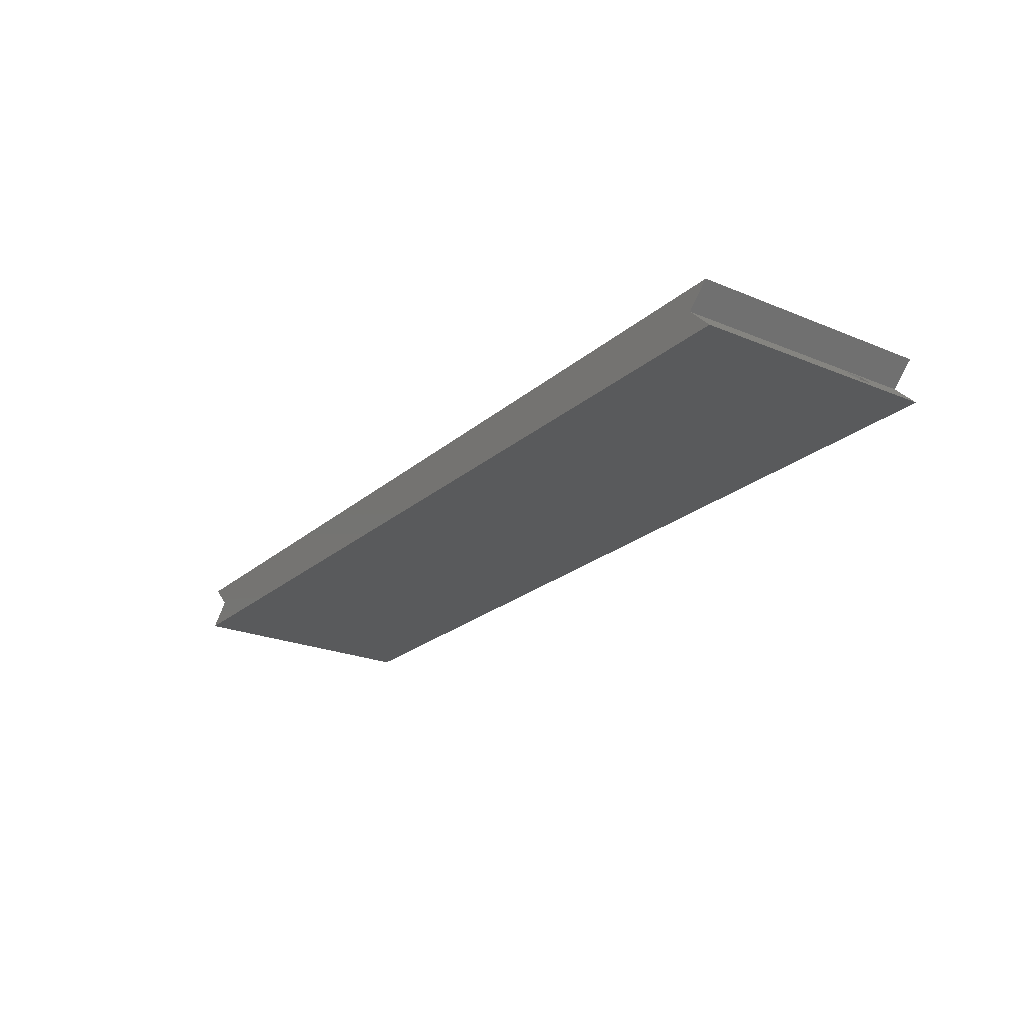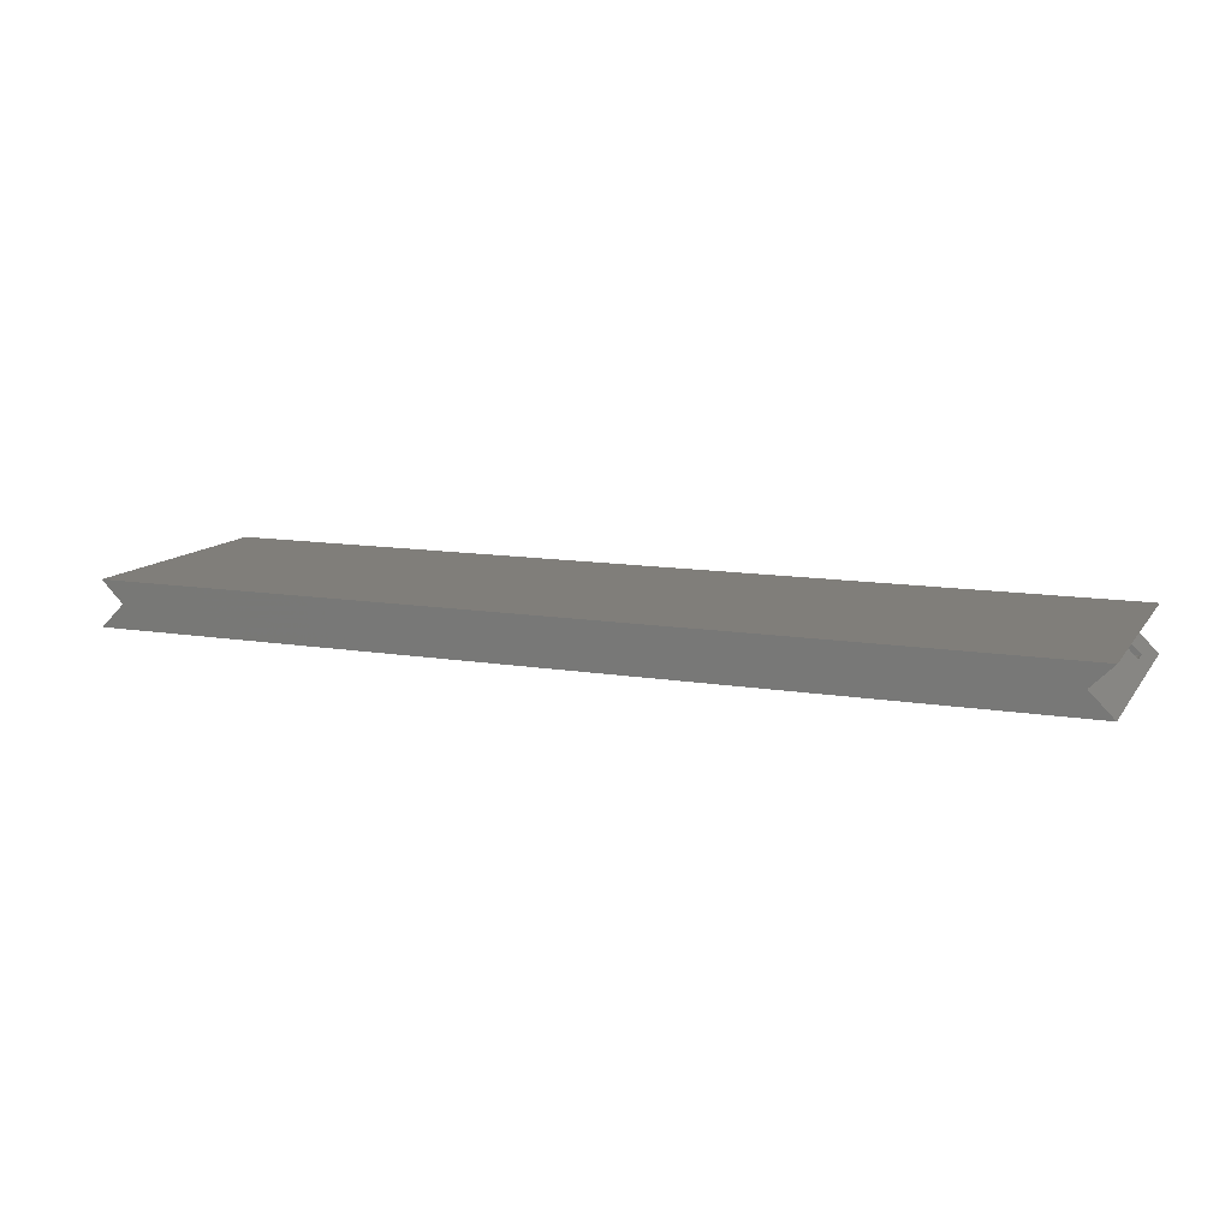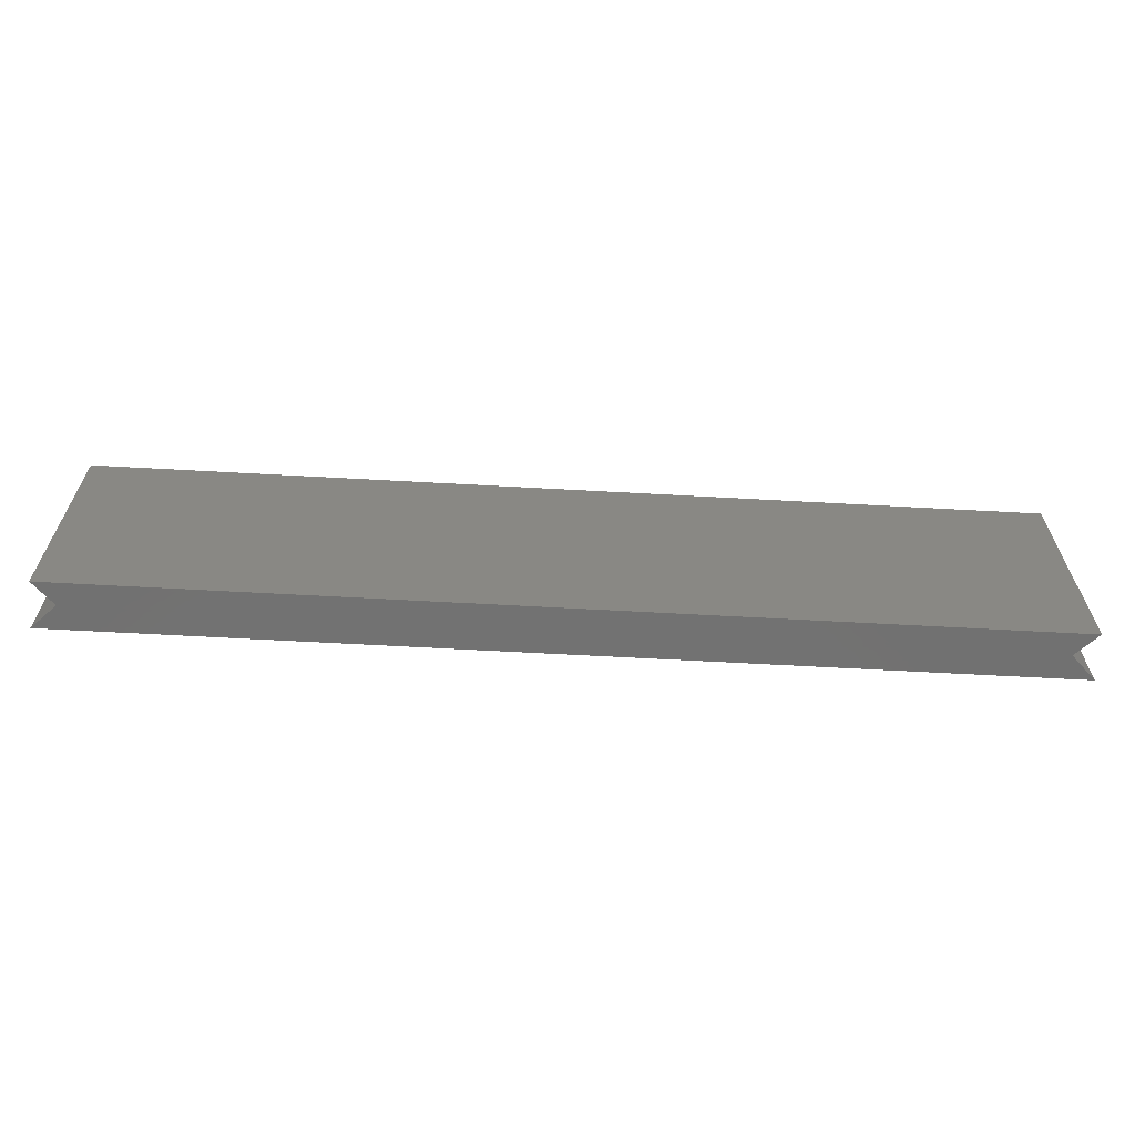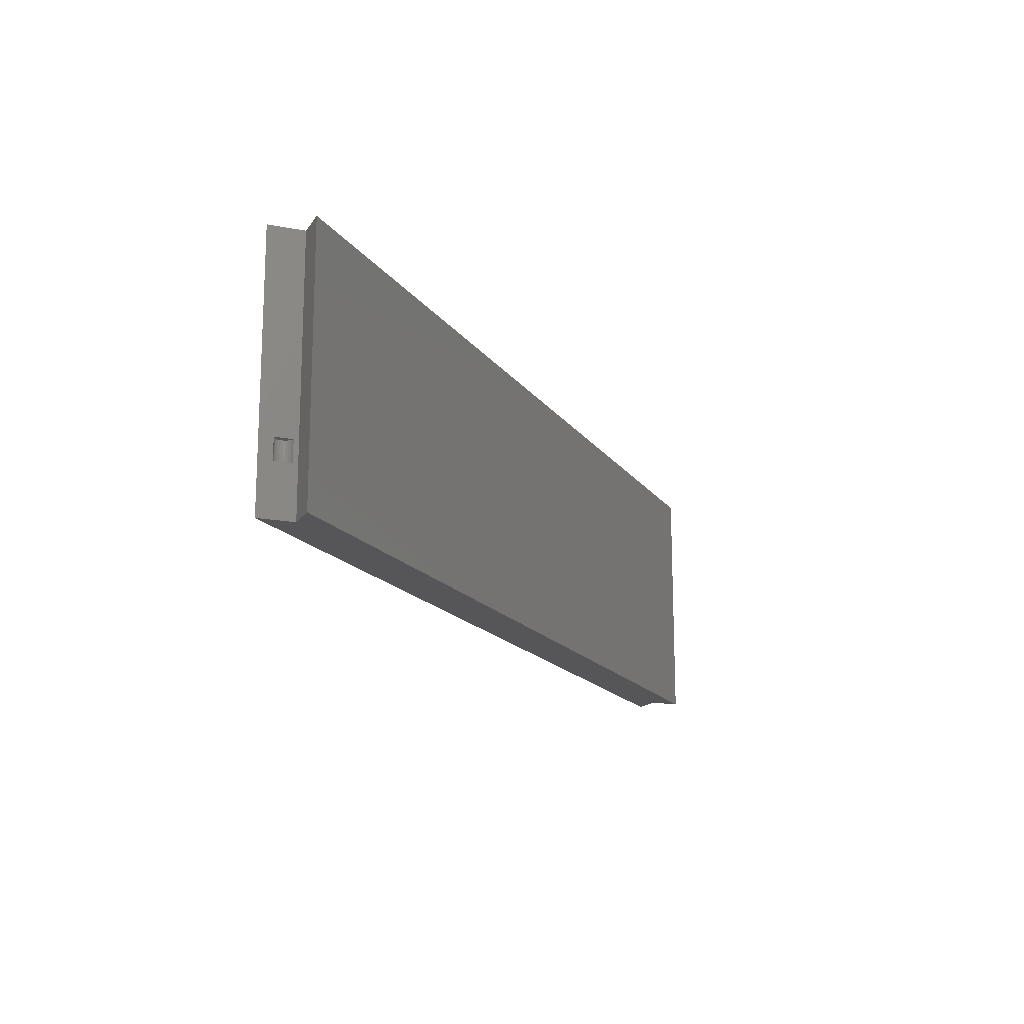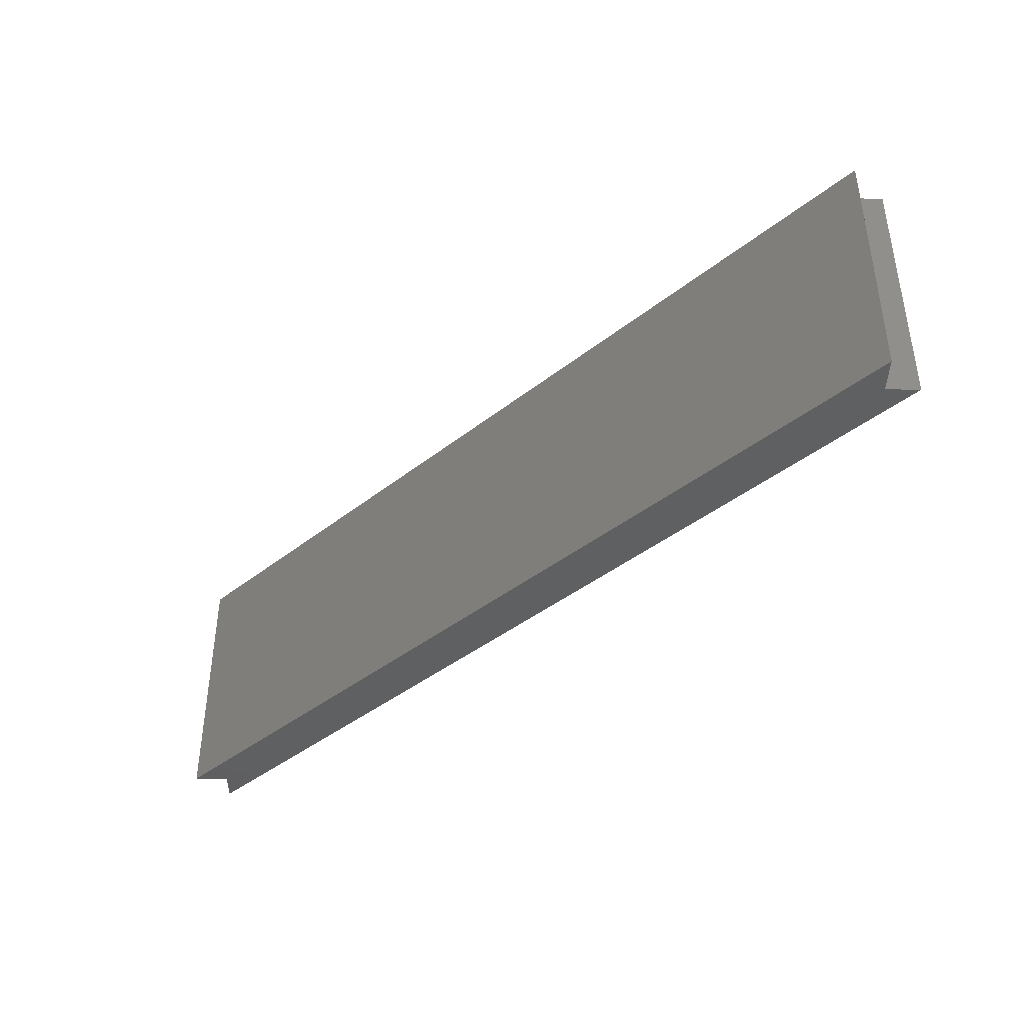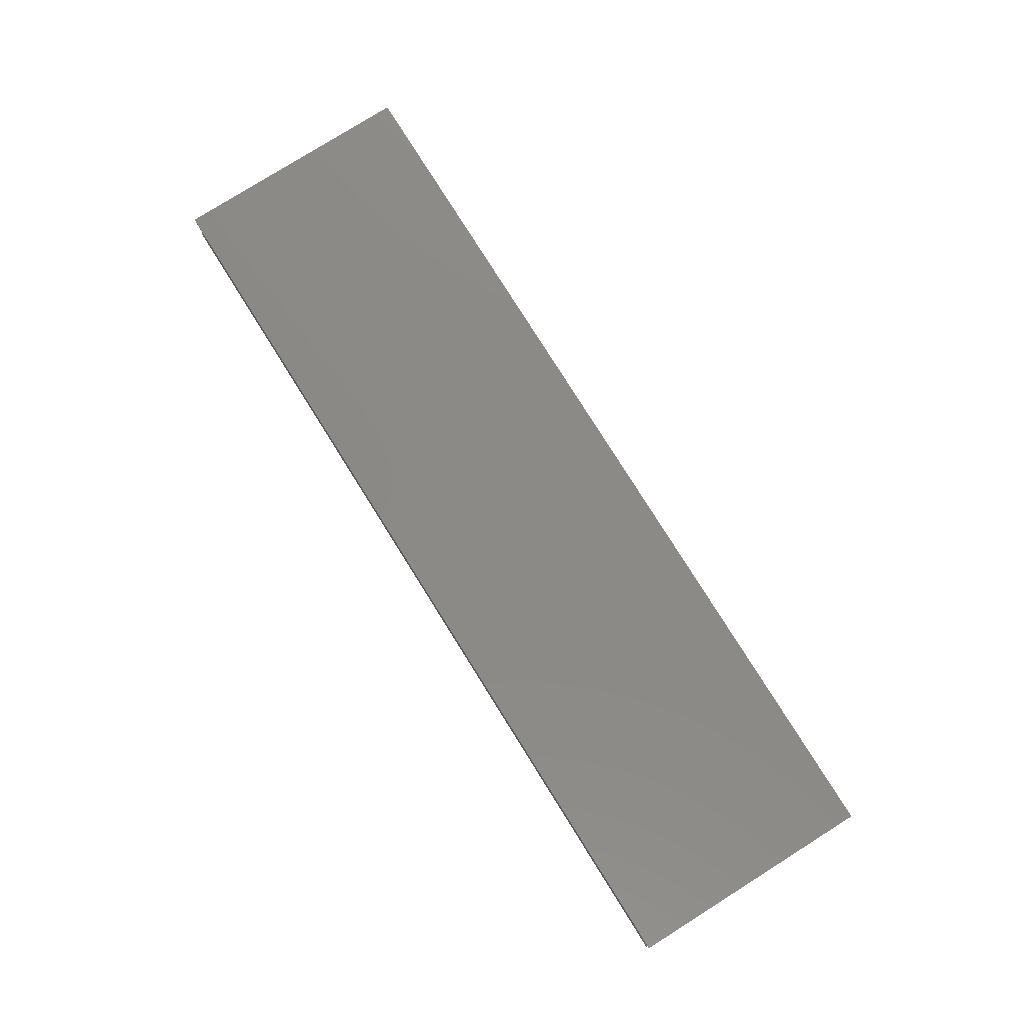
<metadata>
{"format":"stl","ext":"stl","renderer":"f3d","projection":"perspective","resolution":1024,"background":"white","views":[{"elev":-23.2,"azim":54.8,"up":"+Y"},{"elev":11.9,"azim":21.7,"up":"+Y"},{"elev":-63.7,"azim":176.8,"up":"+Z"},{"elev":-16.0,"azim":112.8,"up":"+Z"},{"elev":-40.5,"azim":44.2,"up":"+Z"},{"elev":79.1,"azim":57.9,"up":"+Y"}]}
</metadata>
<code>
# stl→obj: 80 verts, 156 faces
v 26.63 -21.27 -12.1
v 26.59 -21.35 -12.1
v 27.32 -21.97 -12.1
v 26.56 -21.43 -12.1
v 26.55 -21.51 -12.1
v 26.55 -21.6 -12.1
v 26.57 -21.68 -12.1
v 26.6 -21.76 -12.1
v 26.64 -21.84 -12.1
v 26.69 -21.9 -12.1
v 26.76 -21.96 -12.1
v 26.83 -22 -12.1
v 27.25 -22.01 -12.1
v 26.91 -22.03 -12.1
v 27.17 -22.03 -12.1
v 27 -22.05 -12.1
v 27.08 -22.05 -12.1
v 26.63 -21.27 -10.9
v 26.59 -21.35 -10.9
v 26.56 -21.43 -10.9
v 26.55 -21.51 -10.9
v 26.55 -21.6 -10.9
v 26.57 -21.68 -10.9
v 26.6 -21.76 -10.9
v 26.64 -21.84 -10.9
v 26.69 -21.9 -10.9
v 26.76 -21.96 -10.9
v 26.83 -22 -10.9
v 26.91 -22.03 -10.9
v 27 -22.05 -10.9
v 27.08 -22.05 -10.9
v 27.17 -22.03 -10.9
v 27.25 -22.01 -10.9
v 27.32 -21.97 -10.9
v -26.63 -21.27 -10.9
v -26.59 -21.35 -10.9
v -27.32 -21.97 -10.9
v -26.56 -21.43 -10.9
v -26.55 -21.51 -10.9
v -26.55 -21.6 -10.9
v -26.57 -21.68 -10.9
v -26.6 -21.76 -10.9
v -26.64 -21.84 -10.9
v -26.69 -21.9 -10.9
v -26.76 -21.96 -10.9
v -26.83 -22 -10.9
v -27.25 -22.01 -10.9
v -26.91 -22.03 -10.9
v -27.17 -22.03 -10.9
v -27 -22.05 -10.9
v -27.08 -22.05 -10.9
v -26.63 -21.27 -12.1
v -26.59 -21.35 -12.1
v -26.56 -21.43 -12.1
v -26.55 -21.51 -12.1
v -26.55 -21.6 -12.1
v -26.57 -21.68 -12.1
v -26.6 -21.76 -12.1
v -26.64 -21.84 -12.1
v -26.69 -21.9 -12.1
v -26.76 -21.96 -12.1
v -26.83 -22 -12.1
v -26.91 -22.03 -12.1
v -27 -22.05 -12.1
v -27.08 -22.05 -12.1
v -27.17 -22.03 -12.1
v -27.25 -22.01 -12.1
v -27.32 -21.97 -12.1
v -27.76 -19.77 -15
v -26.44 -21.09 -15
v -27.76 -19.77 0
v -26.44 -21.09 0
v -27.86 -22.5 -15
v -27.86 -22.5 0
v 27.86 -22.5 -15
v 27.86 -22.5 0
v 26.44 -21.09 -15
v 26.44 -21.09 0
v 27.76 -19.77 -15
v 27.76 -19.77 0
f 1 2 3
f 3 2 4
f 3 4 5
f 5 6 3
f 3 6 7
f 3 7 8
f 8 9 3
f 3 9 10
f 3 10 11
f 11 12 3
f 3 12 13
f 13 12 14
f 13 14 15
f 15 14 16
f 15 16 17
f 1 18 2
f 2 18 19
f 2 19 4
f 4 19 20
f 4 20 5
f 5 20 21
f 5 21 6
f 6 21 22
f 6 22 7
f 7 22 23
f 7 23 8
f 8 23 24
f 8 24 9
f 9 24 25
f 9 25 10
f 10 25 26
f 10 26 11
f 11 26 27
f 11 27 12
f 12 27 28
f 12 28 14
f 14 28 29
f 14 29 16
f 16 29 30
f 16 30 17
f 17 30 31
f 17 31 15
f 15 31 32
f 15 32 13
f 13 32 33
f 13 33 3
f 3 33 34
f 18 34 19
f 19 34 20
f 20 34 21
f 21 34 22
f 22 34 23
f 23 34 24
f 24 34 25
f 25 34 26
f 26 34 27
f 27 34 28
f 28 34 33
f 28 33 29
f 29 33 32
f 29 32 30
f 30 32 31
f 35 36 37
f 37 36 38
f 37 38 39
f 39 40 37
f 37 40 41
f 37 41 42
f 42 43 37
f 37 43 44
f 37 44 45
f 45 46 37
f 37 46 47
f 47 46 48
f 47 48 49
f 49 48 50
f 49 50 51
f 35 52 36
f 36 52 53
f 36 53 38
f 38 53 54
f 38 54 39
f 39 54 55
f 39 55 40
f 40 55 56
f 40 56 41
f 41 56 57
f 41 57 42
f 42 57 58
f 42 58 43
f 43 58 59
f 43 59 44
f 44 59 60
f 44 60 45
f 45 60 61
f 45 61 46
f 46 61 62
f 46 62 48
f 48 62 63
f 48 63 50
f 50 63 64
f 50 64 51
f 51 64 65
f 51 65 49
f 49 65 66
f 49 66 47
f 47 66 67
f 47 67 37
f 37 67 68
f 52 68 53
f 53 68 54
f 54 68 55
f 55 68 56
f 56 68 57
f 57 68 58
f 58 68 59
f 59 68 60
f 60 68 61
f 61 68 62
f 62 68 67
f 62 67 63
f 63 67 66
f 63 66 64
f 64 66 65
f 69 70 71
f 71 70 72
f 68 73 37
f 37 73 74
f 37 74 72
f 73 68 70
f 70 68 52
f 70 52 35
f 70 35 72
f 72 35 37
f 73 75 74
f 74 75 76
f 34 75 3
f 3 75 77
f 3 77 1
f 1 77 18
f 18 77 78
f 18 78 34
f 34 78 76
f 34 76 75
f 77 79 78
f 78 79 80
f 79 69 80
f 80 69 71
f 74 76 72
f 72 76 78
f 72 78 71
f 71 78 80
f 75 73 77
f 77 73 70
f 77 70 79
f 79 70 69

</code>
